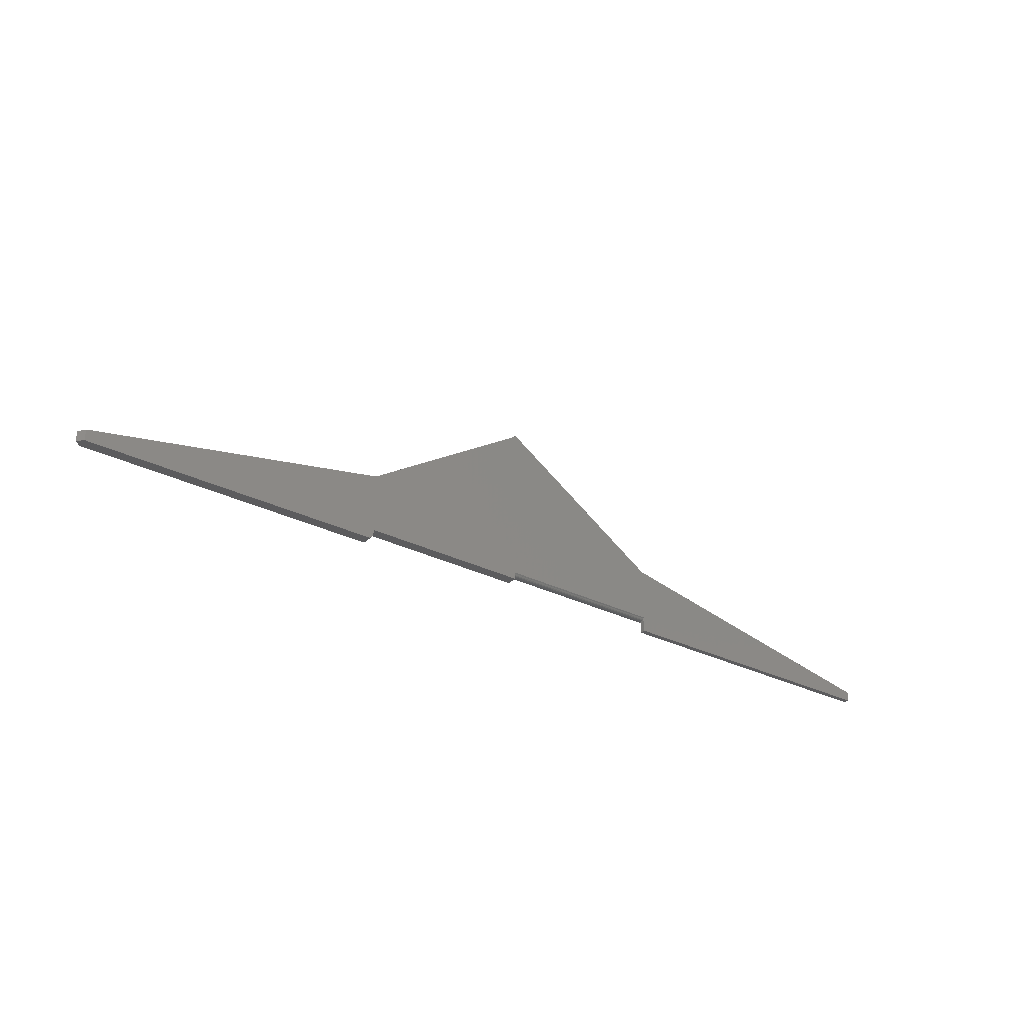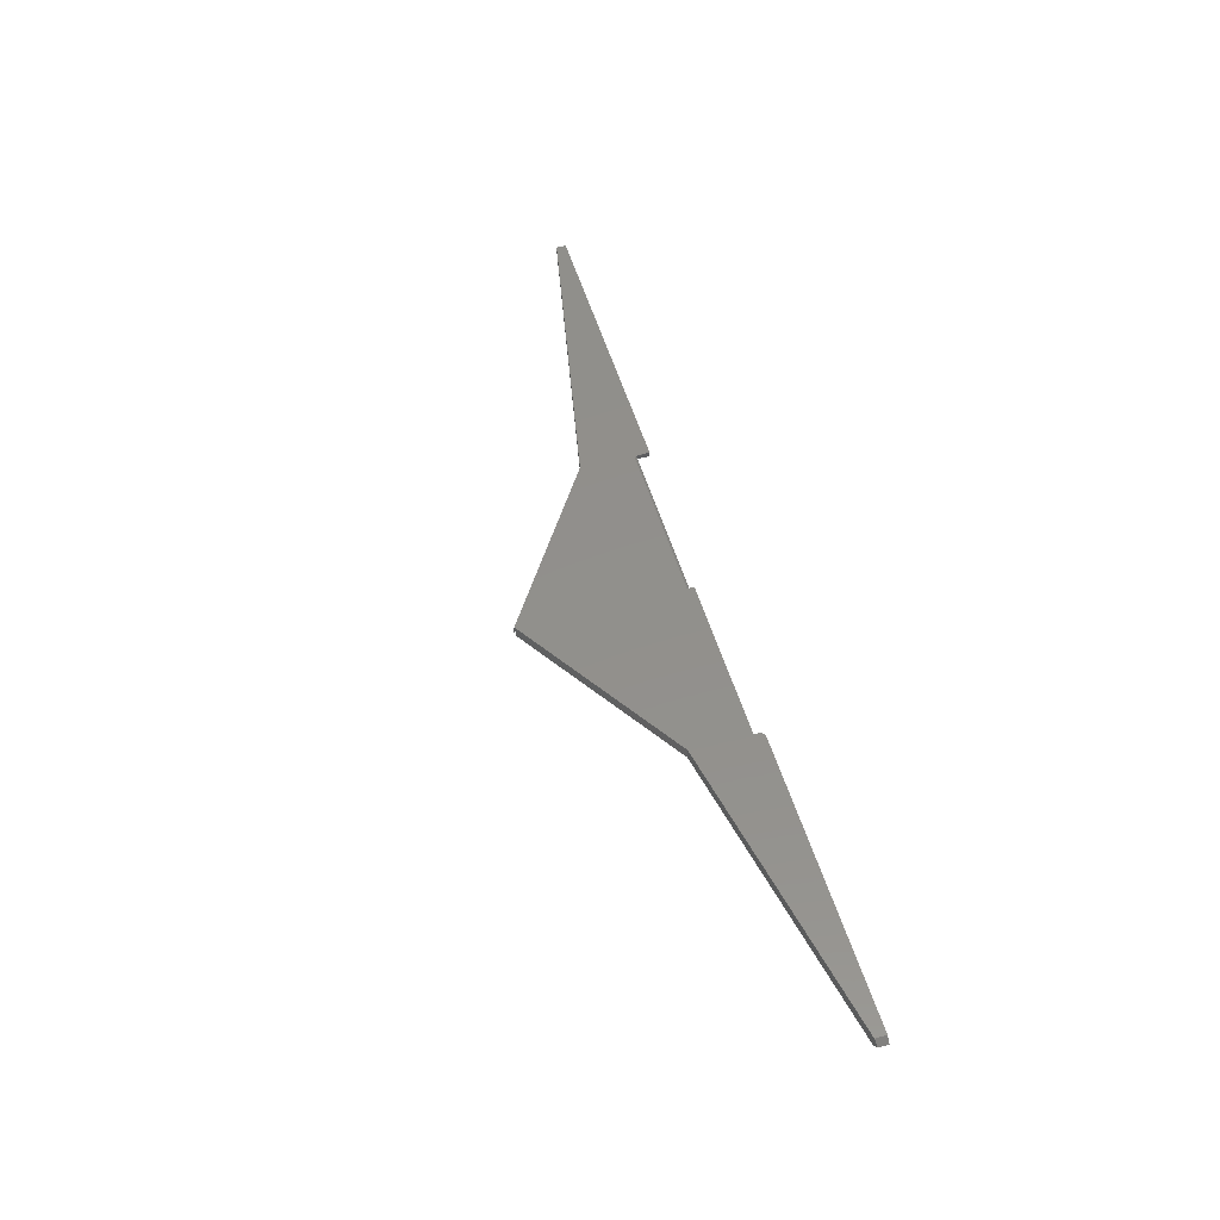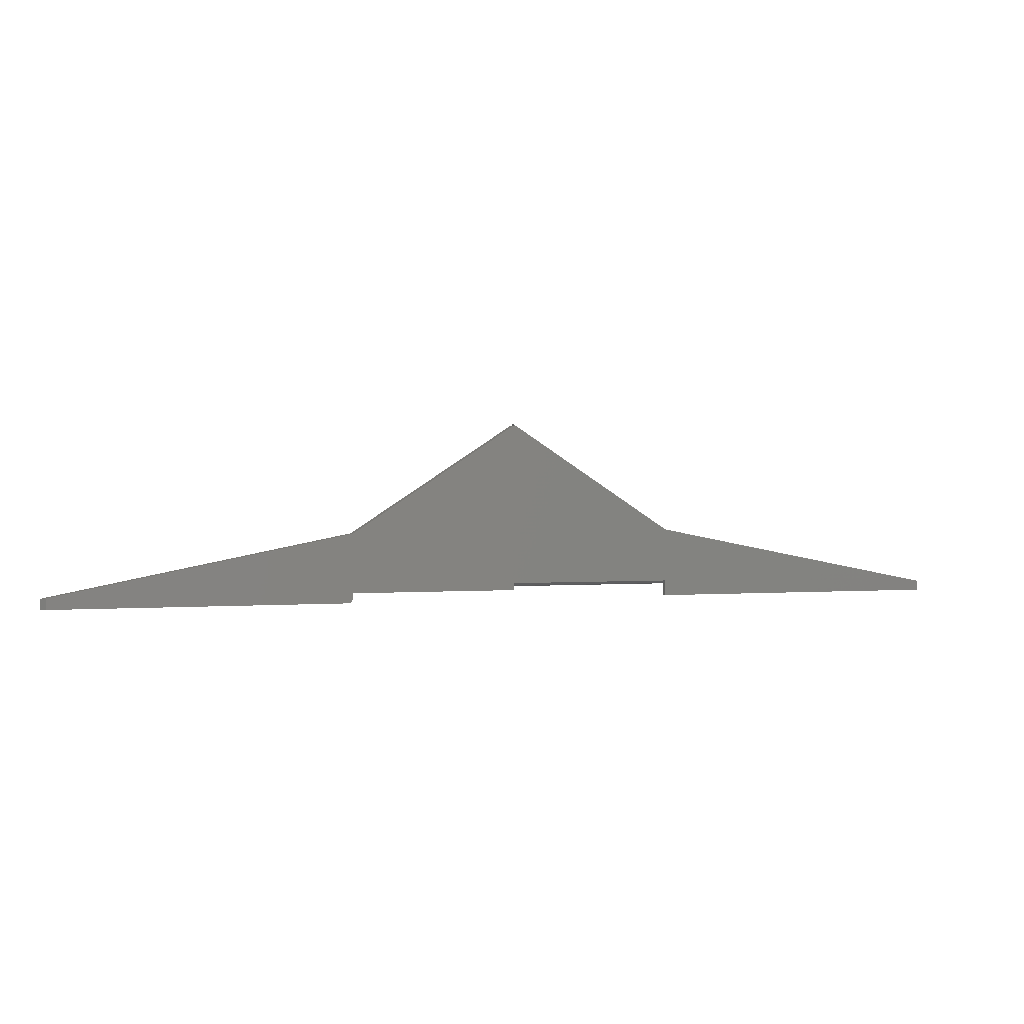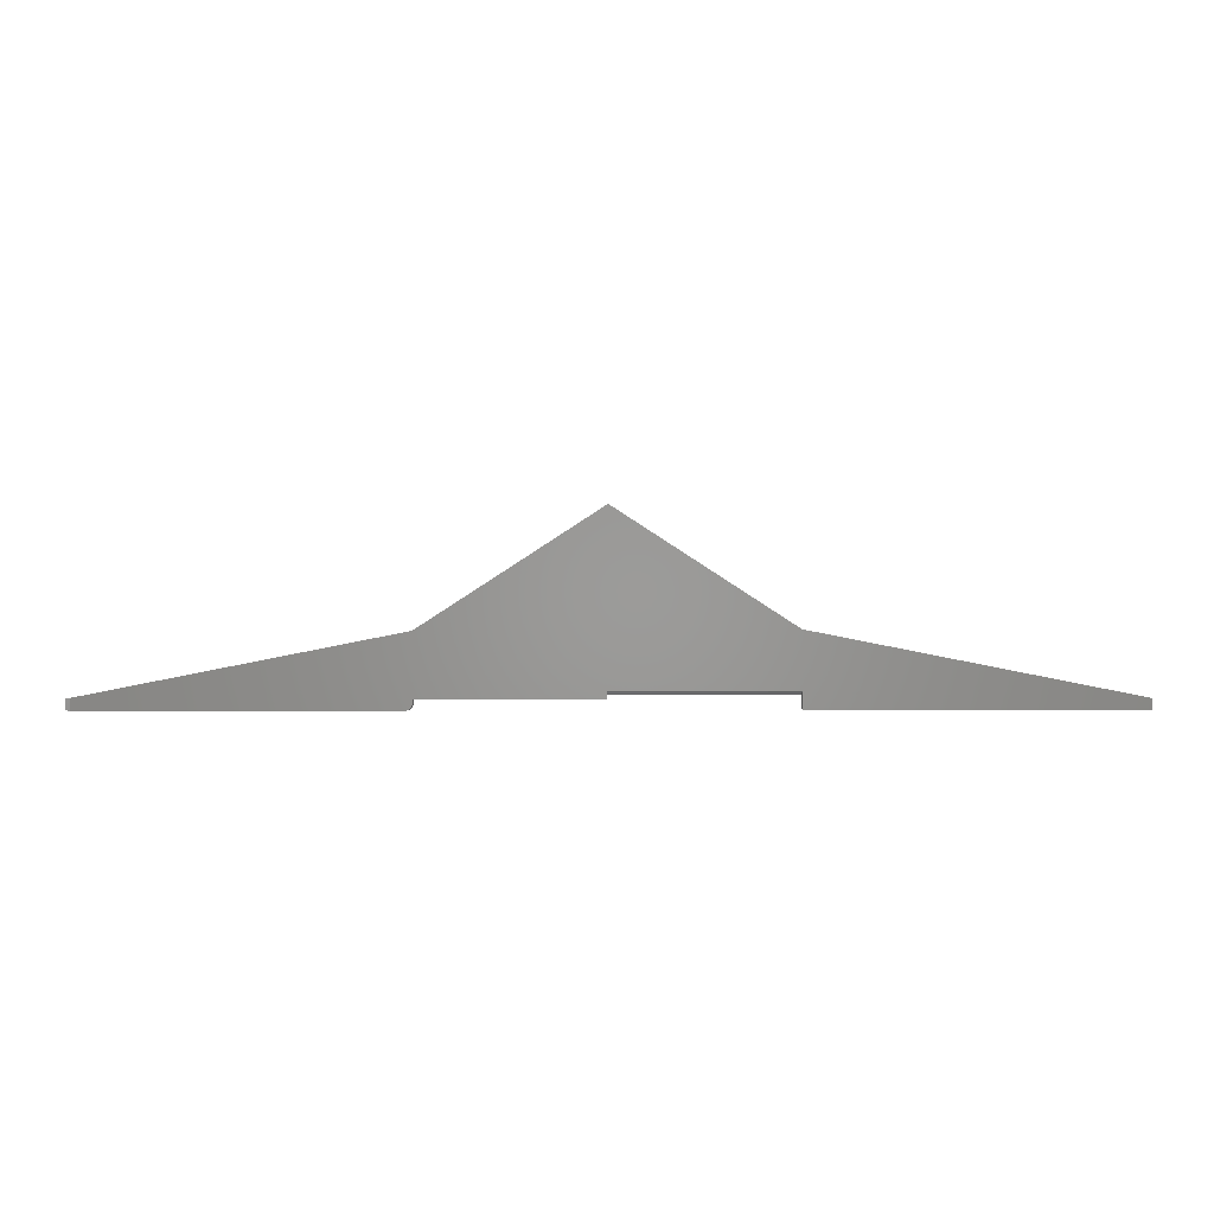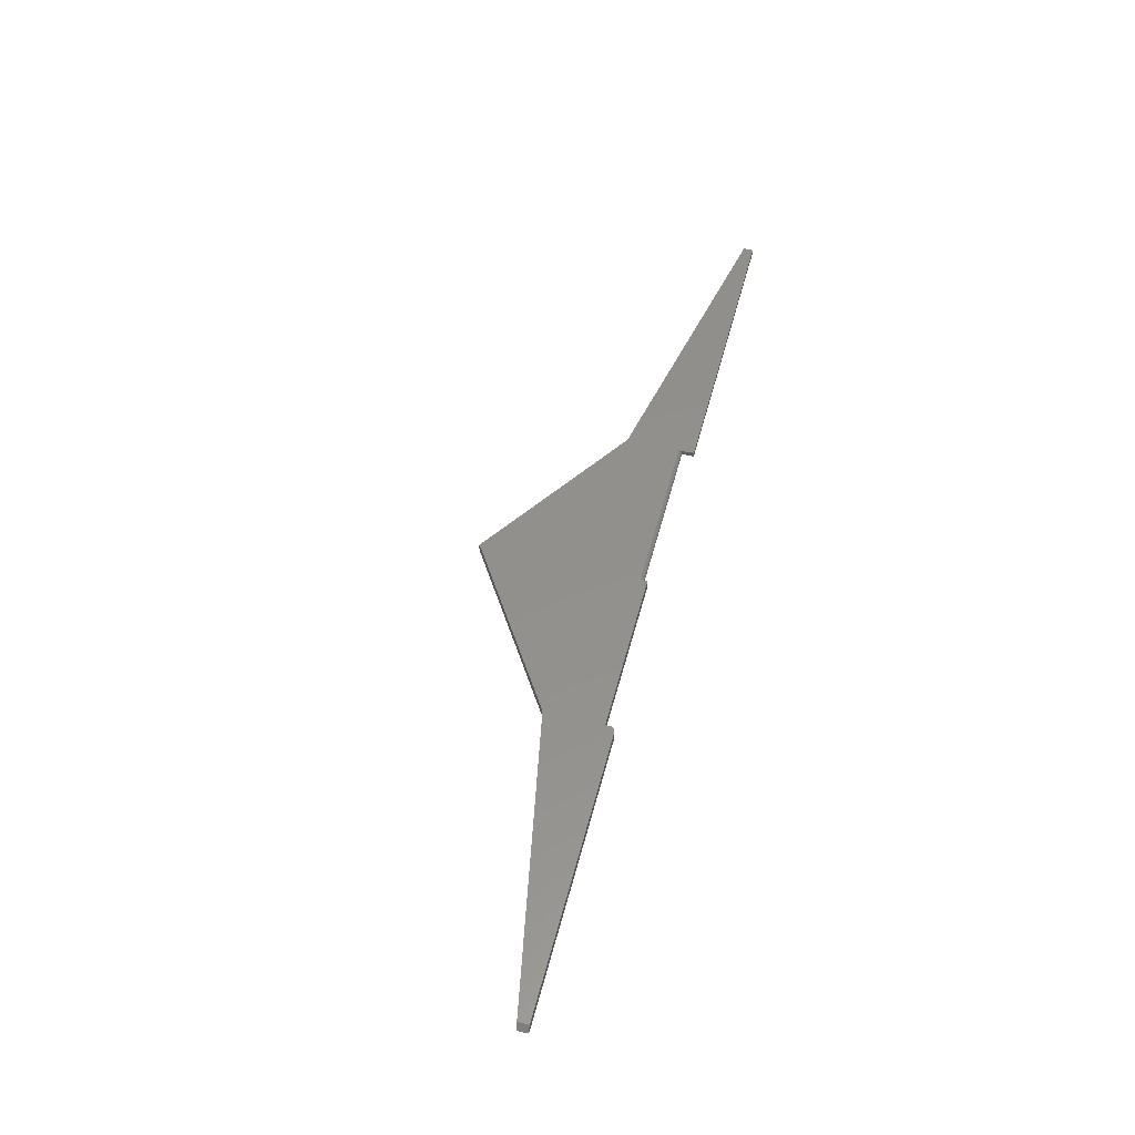
<metadata>
{"format":"stl","ext":"stl","renderer":"f3d","projection":"perspective","resolution":1024,"background":"white","views":[{"elev":-29.9,"azim":-36.5,"up":"+Y"},{"elev":52.4,"azim":-106.2,"up":"+Z"},{"elev":1.0,"azim":-18.5,"up":"+Y"},{"elev":0.2,"azim":0.4,"up":"+Y"},{"elev":53.5,"azim":-75.3,"up":"+Z"}]}
</metadata>
<code>
# stl→obj: 73 verts, 141 faces
v -0.3364 0.08594 0
v -0.3364 0.08594 0.01562
v -0.7422 0.08594 0
v -0.7422 0.08594 0.01562
v -0.75 0.08594 0.007812
v 0.1411 0.1845 0.01562
v -0.09375 0.3364 0.01562
v -0.09375 0.3346 0.01562
v -0.3286 0.1826 0.01562
v 0.1411 0.1094 0.01562
v 0.5625 0.1016 0.01562
v -0.09375 0.1096 0.01562
v -0.7422 0.1013 0.01562
v -0.09375 0.09975 0.01562
v -0.3321 0.08725 0.01562
v -0.3349 0.08609 0.01562
v -0.3334 0.08653 0.01562
v -0.3309 0.08823 0.01562
v -0.3299 0.08941 0.01562
v -0.3292 0.09076 0.01562
v -0.3288 0.09223 0.01562
v -0.3286 0.09375 0.01562
v -0.3286 0.09975 0.01562
v 0.1411 0.08775 0.01562
v 0.5625 0.08775 0.01562
v -0.3286 0.1826 0
v -0.09375 0.3346 0
v -0.09375 0.09975 0
v -0.3321 0.08725 0
v -0.3334 0.08653 0
v -0.3349 0.08609 0
v -0.7422 0.1013 0
v -0.3286 0.09975 0
v -0.3286 0.09375 0
v -0.3288 0.09223 0
v -0.3292 0.09076 0
v -0.3299 0.08941 0
v -0.3309 0.08823 0
v -0.75 0.09975 0.007812
v -0.09375 0.1048 0.007812
v -0.09375 0.1049 0.009337
v -0.09375 0.1054 0.0108
v -0.09375 0.1061 0.01215
v -0.09375 0.1071 0.01334
v -0.09375 0.1083 0.01431
v -0.09375 0.3346 0.007812
v -0.09375 0.3364 0.007812
v 0.1411 0.1083 0.01431
v -0.08823 0.1071 0.002288
v 0.1452 0.106 0.003682
v -0.08985 0.1058 0.003908
v 0.1466 0.1071 0.002288
v 0.1411 0.1071 0.01334
v 0.1411 0.1061 0.01215
v 0.1411 0.1054 0.0108
v 0.1411 0.1049 0.009337
v -0.09301 0.1048 0.00707
v 0.1436 0.1052 0.005314
v -0.09143 0.1051 0.005496
v 0.1411 0.1048 0.007812
v 0.1418 0.1048 0.007098
v -0.08594 0.3221 0
v -0.08594 0.1094 0
v 0.1411 0.08775 0.007812
v 0.5625 0.08775 0.007812
v 0.1489 0.09556 0
v 0.5525 0.09556 0
v 0.5547 0.09556 0
v 0.1489 0.1094 0
v 0.5625 0.1016 0.007812
v 0.1411 0.1845 0.007812
v 0.1588 0.173 0
v 0.1381 0.1771 0
f 1 2 3
f 3 2 4
f 3 4 5
f 6 7 8
f 6 8 9
f 6 9 10
f 6 10 11
f 12 10 9
f 12 9 13
f 12 13 14
f 15 4 2
f 15 2 16
f 15 16 17
f 13 4 15
f 13 15 18
f 13 18 19
f 13 19 20
f 13 20 21
f 13 21 22
f 13 22 23
f 13 23 14
f 24 25 10
f 10 25 11
f 26 27 28
f 29 30 31
f 29 31 1
f 29 1 3
f 32 26 28
f 32 28 33
f 32 33 34
f 32 34 35
f 32 35 36
f 32 36 37
f 32 37 38
f 32 38 29
f 32 29 3
f 34 33 22
f 22 33 23
f 34 22 35
f 35 22 21
f 35 21 36
f 36 21 20
f 36 20 37
f 37 20 19
f 37 19 38
f 38 19 18
f 38 18 29
f 29 18 15
f 29 15 30
f 30 15 17
f 30 17 31
f 31 17 16
f 31 16 1
f 1 16 2
f 9 26 13
f 13 26 32
f 13 32 39
f 13 39 4
f 4 39 5
f 32 3 39
f 39 3 5
f 23 33 14
f 14 33 28
f 14 28 40
f 14 40 41
f 14 41 42
f 14 42 43
f 14 43 44
f 14 44 45
f 14 45 12
f 40 28 46
f 46 28 27
f 7 47 8
f 8 47 46
f 10 45 48
f 10 12 45
f 49 50 51
f 49 52 50
f 45 44 48
f 48 44 53
f 44 43 53
f 53 43 54
f 43 42 54
f 54 42 55
f 42 41 55
f 55 41 56
f 40 56 41
f 40 57 58
f 58 57 59
f 58 59 51
f 58 51 50
f 60 56 40
f 60 40 58
f 60 58 61
f 46 47 62
f 46 62 63
f 46 63 49
f 46 49 51
f 46 51 59
f 46 59 57
f 46 57 40
f 46 26 8
f 46 27 26
f 8 26 9
f 24 64 25
f 25 64 65
f 64 66 65
f 65 66 67
f 65 67 68
f 49 63 52
f 52 63 69
f 24 48 53
f 24 53 54
f 24 54 55
f 24 55 56
f 24 56 60
f 24 60 64
f 66 64 60
f 66 60 61
f 66 61 58
f 66 58 50
f 66 50 52
f 66 52 69
f 11 70 6
f 6 70 71
f 72 67 69
f 67 66 69
f 63 62 73
f 63 73 72
f 63 72 69
f 6 71 7
f 7 71 47
f 67 70 68
f 70 67 71
f 71 67 72
f 71 72 73
f 47 71 62
f 62 71 73
f 70 65 68
f 65 70 25
f 25 70 11

</code>
